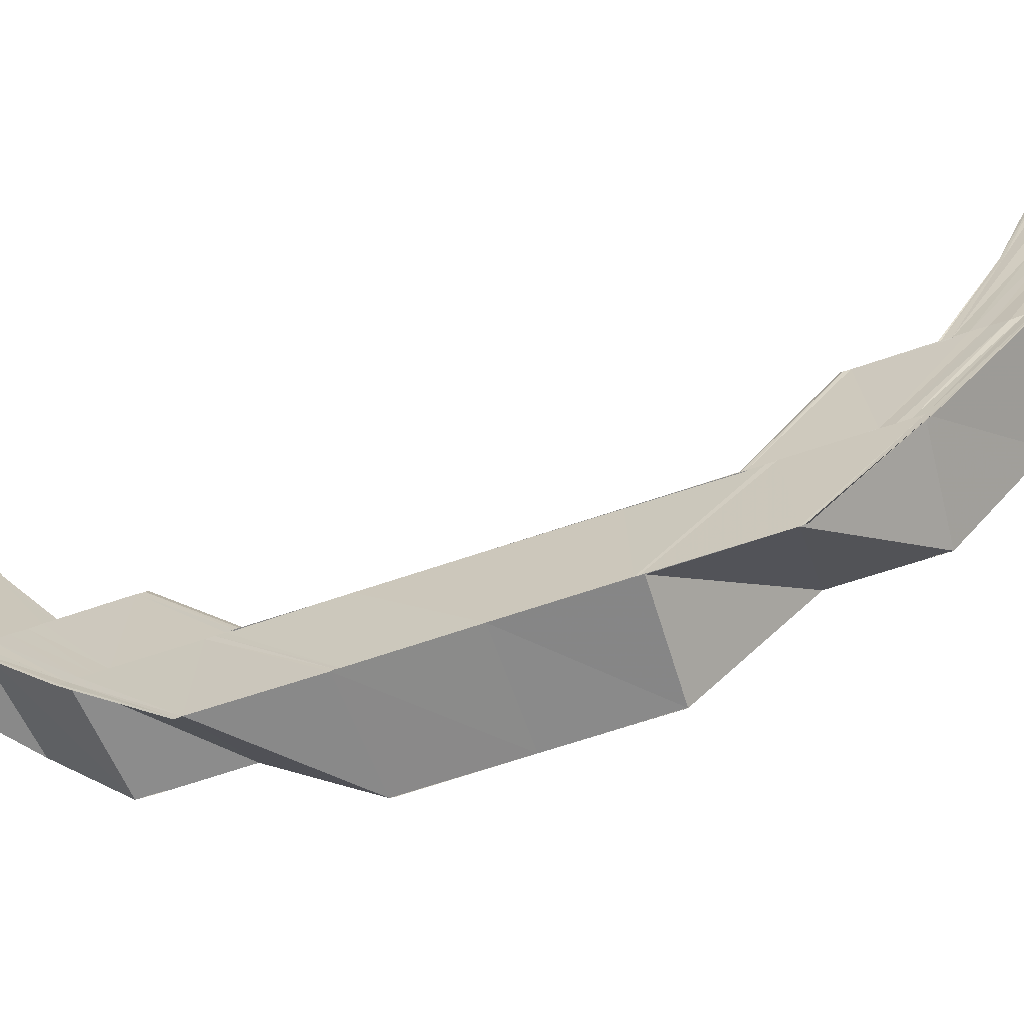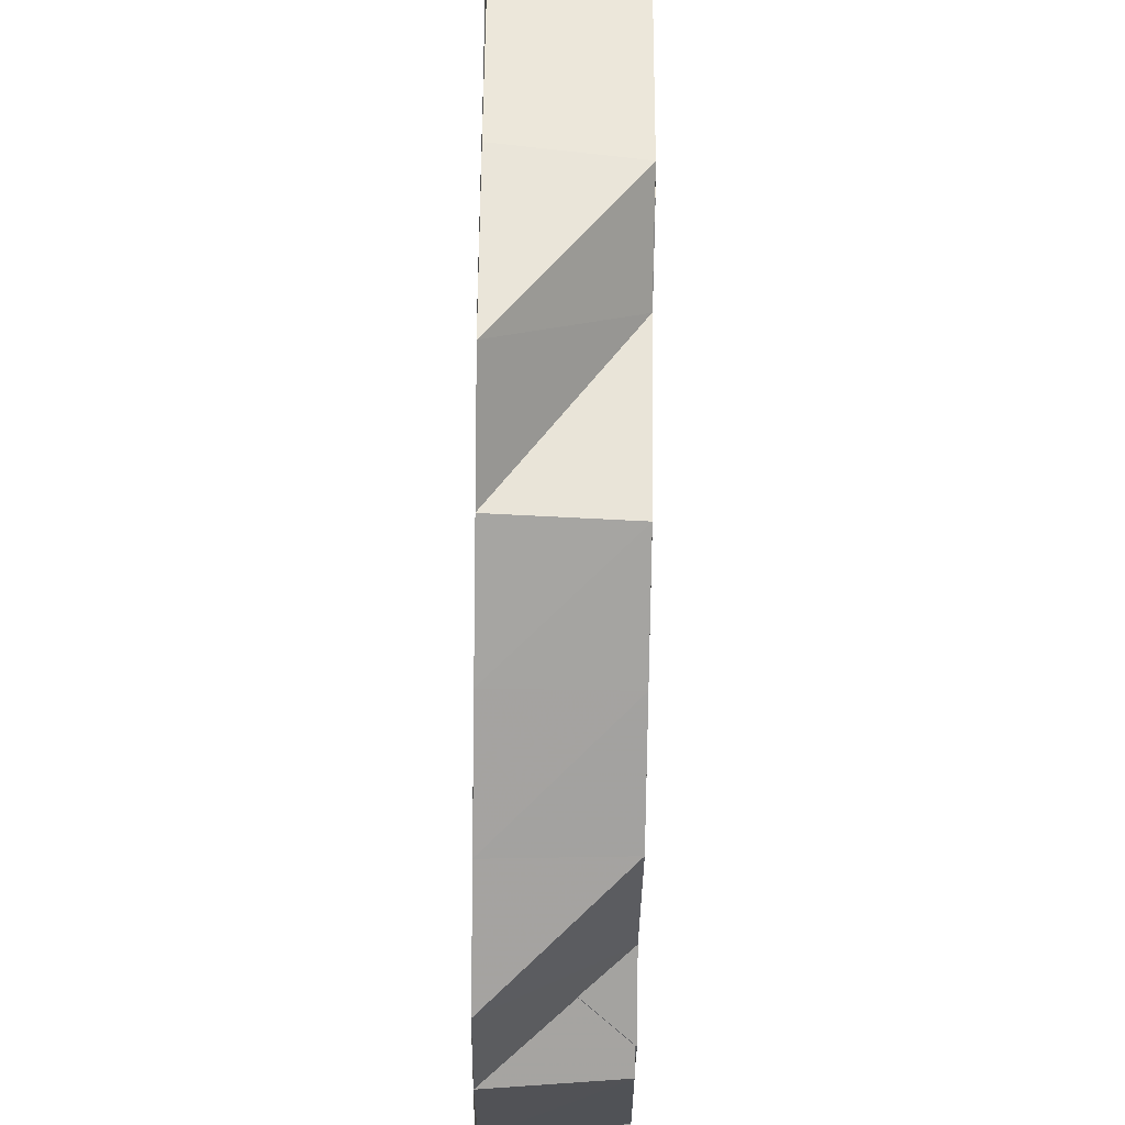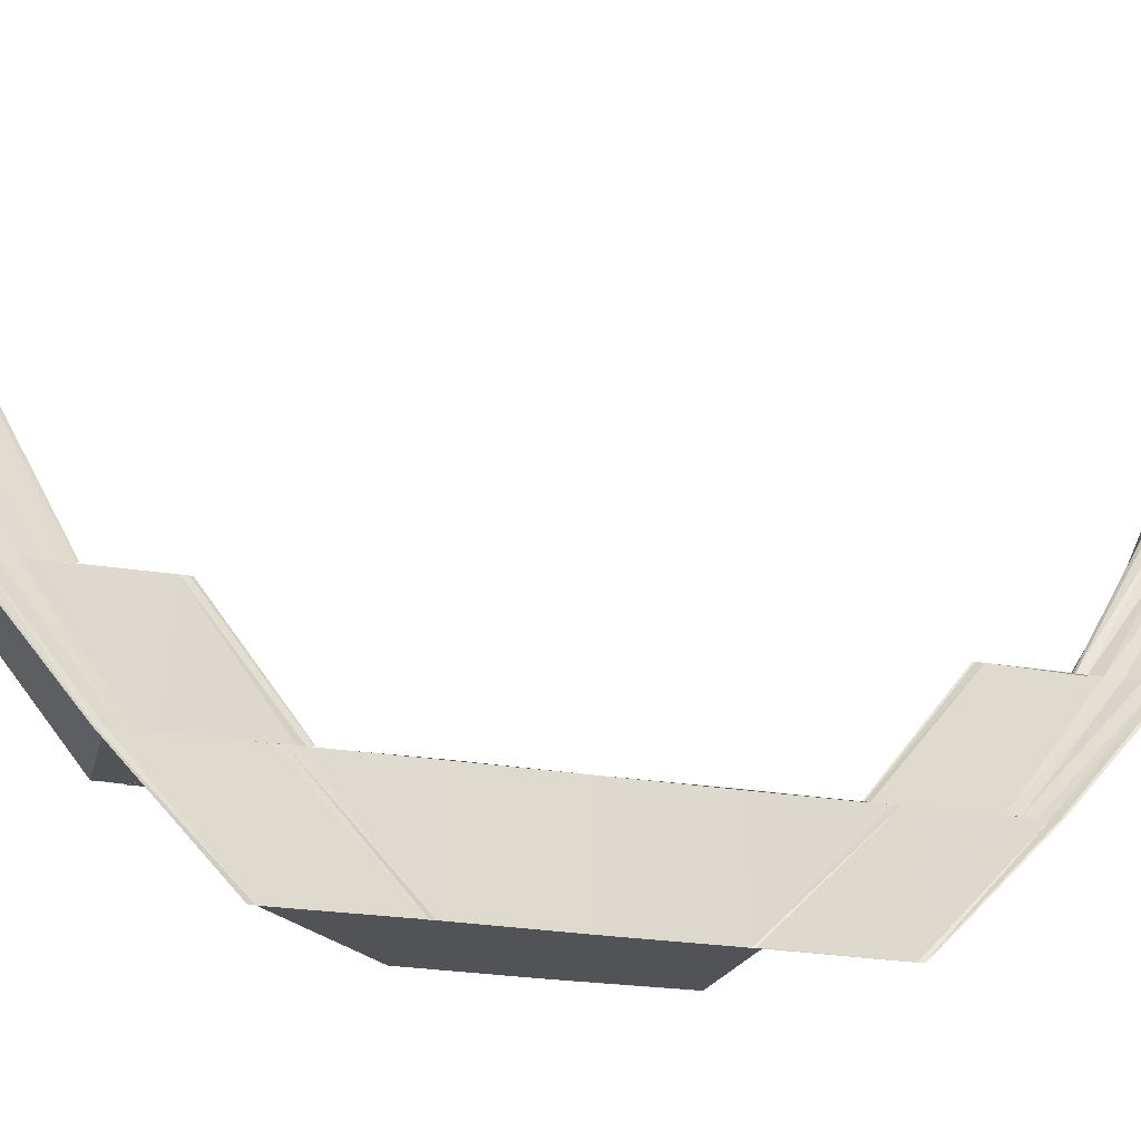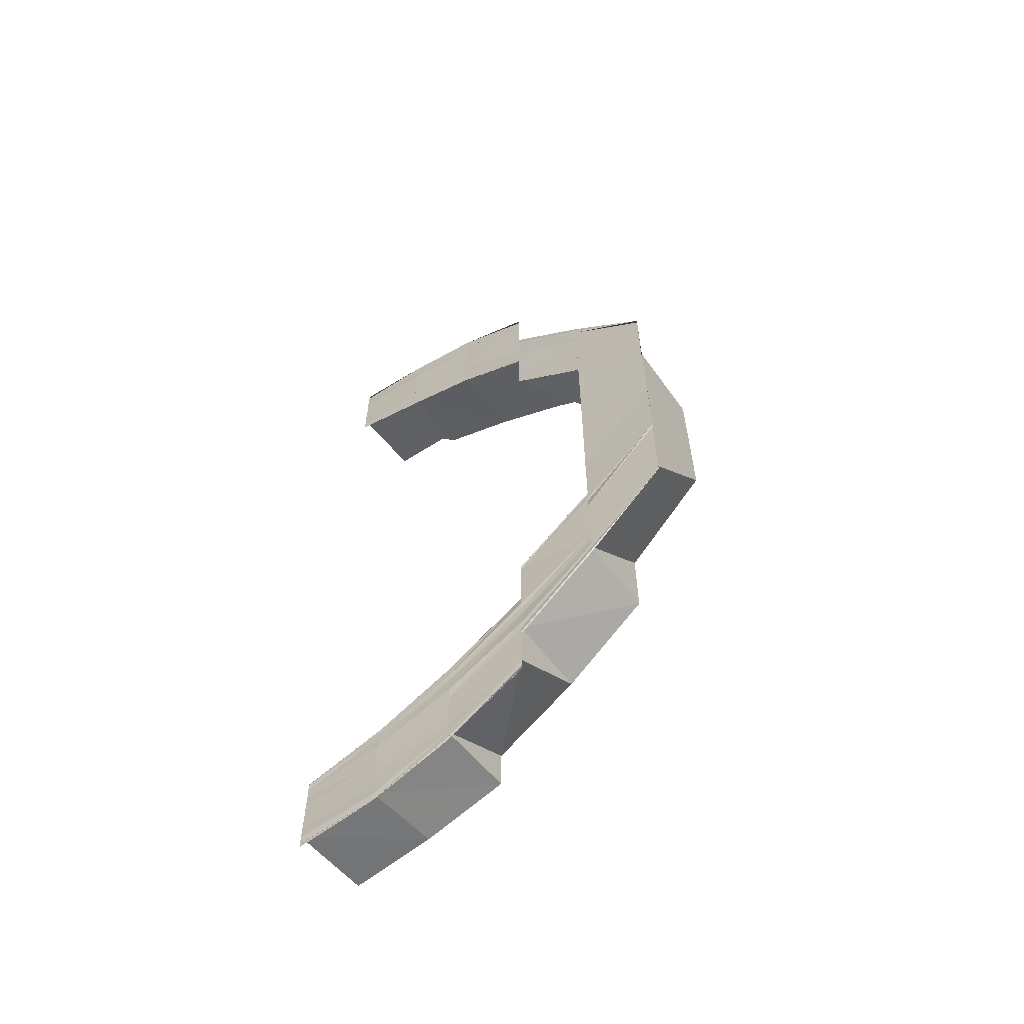
<metadata>
{"format":"obj","ext":"obj","renderer":"f3d","projection":"perspective","resolution":1024,"background":"white","views":[{"elev":-63.5,"azim":-70.7,"up":"+Y"},{"elev":-73.1,"azim":-0.8,"up":"+Y"},{"elev":-21.9,"azim":-107.0,"up":"+Y"},{"elev":-59.5,"azim":-54.5,"up":"+Z"}]}
</metadata>
<code>
o 7228
v 2230 1861 8.075
v 2230 1861 8.074
v 2230 1861 8.074
v 2230 1861 8.073
v 2230 1861 8.074
v 2230 1861 8.072
v 2230 1861 8.073
v 2230 1861 8.072
v 2230 1861 8.069
v 2230 1861 8.071
v 2230 1861 8.072
v 2230 1861 8.073
v 2230 1861 8.074
v 2230 1861 8.071
v 2230 1861 8.07
v 2230 1861 8.073
v 2230 1861 8.069
v 2230 1861 8.07
v 2230 1861 8.064
v 2230 1861 8.068
v 2230 1861 8.069
v 2230 1861 8.07
v 2230 1861 8.071
v 2230 1861 8.066
v 2230 1861 8.065
v 2230 1861 8.07
v 2230 1861 8.064
v 2230 1861 8.063
v 2230 1861 8.058
v 2230 1861 8.056
v 2230 1861 8.063
v 2230 1861 8.049
v 2230 1861 8.049
v 2230 1861 8.066
v 2230 1861 8.067
v 2230 1861 8.068
v 2230 1861 8.07
v 2230 1861 8.068
v 2230 1861 8.072
v 2230 1861 8.071
v 2230 1861 8.068
v 2230 1861 8.067
v 2230 1861 8.064
v 2230 1861 8.065
v 2230 1861 8.066
v 2230 1861 8.061
v 2230 1861 8.067
v 2230 1861 8.068
v 2230 1861 8.07
v 2230 1861 8.063
v 2230 1861 8.065
v 2230 1861 8.062
v 2230 1861 8.063
v 2230 1861 8.061
v 2230 1861 8.064
v 2230 1861 8.064
v 2230 1861 8.064
v 2230 1861 8.065
v 2230 1861 8.057
v 2230 1861 8.058
v 2230 1861 8.057
v 2230 1861 8.061
v 2230 1861 8.062
v 2230 1861 8.061
v 2230 1861 8.063
v 2230 1861 8.06
v 2230 1861 8.058
v 2230 1861 8.054
v 2230 1861 8.053
v 2230 1861 8.052
v 2230 1861 8.053
v 2230 1861 8.051
v 2230 1861 8.057
v 2230 1861 8.057
v 2230 1861 8.057
v 2230 1861 8.058
v 2230 1861 8.055
v 2230 1861 8.047
v 2230 1861 8.046
v 2230 1861 8.054
v 2230 1861 8.06
v 2230 1861 8.049
v 2230 1861 8.064
v 2230 1861 8.056
v 2230 1861 8.056
v 2230 1861 8.049
v 2230 1861 8.063
v 2230 1861 8.058
v 2230 1861 8.049
v 2230 1861 8.04
v 2230 1861 8.049
v 2230 1861 8.05
v 2230 1861 8.05
v 2230 1861 8.041
v 2230 1861 8.041
v 2230 1861 8.05
v 2230 1861 8.058
v 2230 1861 8.058
v 2230 1861 8.059
v 2230 1861 8.05
v 2230 1861 8.05
v 2230 1861 8.058
v 2230 1861 8.04
v 2230 1861 8.04
v 2230 1861 8.03
v 2230 1861 8.03
v 2230 1861 8.04
v 2230 1861 8.04
v 2230 1861 8.03
v 2230 1861 8.029
v 2230 1861 8.039
v 2230 1861 8.029
v 2230 1861 8.04
v 2230 1861 8.049
v 2230 1861 8.02
v 2230 1861 8.041
v 2230 1861 8.04
v 2230 1861 8.041
v 2230 1861 8.05
v 2230 1861 8.05
v 2230 1861 8.049
v 2230 1861 8.05
v 2230 1861 8.049
v 2230 1861 8.058
v 2230 1861 8.05
v 2230 1861 8.049
v 2230 1861 8.05
v 2230 1861 8.059
v 2230 1861 8.058
v 2230 1861 8.058
v 2230 1861 8.059
v 2230 1861 8.056
v 2230 1861 8.047
v 2230 1861 8.055
v 2230 1861 8.046
v 2230 1861 8.063
v 2230 1861 8.061
v 2230 1861 8.064
v 2230 1861 8.069
v 2230 1861 8.054
v 2230 1861 8.06
v 2230 1861 8.045
v 2230 1861 8.053
v 2230 1861 8.046
v 2230 1861 8.038
v 2230 1861 8.054
v 2230 1861 8.046
v 2230 1861 8.045
v 2230 1861 8.037
v 2230 1861 8.06
v 2230 1861 8.058
v 2230 1861 8.064
v 2230 1861 8.063
v 2230 1861 8.064
v 2230 1861 8.045
v 2230 1861 8.045
v 2230 1861 8.045
v 2230 1861 8.037
v 2230 1861 8.066
v 2230 1861 8.037
v 2230 1861 8.045
v 2230 1861 8.069
v 2230 1861 8.058
v 2230 1861 8.053
v 2230 1861 8.063
v 2230 1861 8.058
v 2230 1861 8.057
v 2230 1861 8.057
v 2230 1861 8.051
v 2230 1861 8.063
v 2230 1861 8.062
v 2230 1861 8.061
v 2230 1861 8.057
v 2230 1861 8.052
v 2230 1861 8.057
v 2230 1861 8.057
v 2230 1861 8.062
v 2230 1861 8.065
v 2230 1861 8.064
v 2230 1861 8.064
v 2230 1861 8.061
v 2230 1861 8.065
v 2230 1861 8.062
v 2230 1861 8.064
v 2230 1861 8.068
v 2230 1861 8.066
v 2230 1861 8.07
v 2230 1861 8.072
v 2230 1861 8.073
v 2230 1861 8.072
v 2230 1861 8.071
v 2230 1861 8.073
v 2230 1861 8.068
v 2230 1861 8.072
v 2230 1861 8.071
v 2230 1861 8.072
v 2230 1861 8.069
v 2230 1861 8.068
v 2230 1861 8.072
v 2230 1861 8.073
v 2230 1861 8.065
v 2230 1861 8.064
v 2230 1861 8.07
v 2230 1861 8.069
v 2230 1861 8.066
v 2230 1861 8.071
v 2230 1861 8.071
v 2230 1861 8.074
v 2230 1861 8.07
v 2230 1861 8.069
v 2230 1861 8.071
v 2230 1861 8.073
v 2230 1861 8.072
v 2230 1861 8.074
v 2230 1861 8.074
v 2230 1861 8.073
v 2230 1861 8.073
v 2230 1861 8.075
v 2230 1861 8.074
v 2230 1861 8.075
v 2230 1861 8.072
v 2230 1861 8.068
v 2230 1861 8.067
v 2230 1861 8.066
v 2230 1861 8.037
v 2230 1861 8.045
v 2230 1861 8.037
v 2230 1861 8.037
v 2230 1861 8.037
v 2230 1861 8.045
v 2230 1861 8.045
v 2230 1861 8.045
v 2230 1861 8.045
v 2230 1861 8.039
v 2230 1861 8.029
v 2230 1861 8.04
v 2230 1861 8.03
v 2230 1861 8.03
v 2230 1861 8.029
v 2230 1861 8.038
v 2230 1861 8.02
v 2230 1861 8.02
v 2230 1861 8.029
v 2230 1861 8.02
v 2230 1861 8.009
v 2230 1861 8.01
v 2230 1861 8.029
v 2230 1861 8.037
v 2230 1861 8.038
v 2230 1861 8.029
v 2230 1861 8.02
v 2230 1861 8.009
v 2230 1861 7.999
v 2230 1861 8.01
v 2230 1861 8.02
v 2230 1861 8.01
v 2230 1861 8.01
v 2230 1861 8.01
v 2230 1861 8.01
v 2230 1861 8.001
v 2230 1861 8.001
v 2230 1861 8.01
v 2230 1861 8
v 2230 1861 7.999
v 2230 1861 8.009
v 2230 1861 8.002
v 2230 1861 7.994
v 2230 1861 7.989
v 2230 1861 7.99
v 2230 1861 7.989
v 2230 1861 7.999
v 2230 1861 7.999
v 2230 1861 7.999
v 2230 1861 7.999
v 2230 1861 8.002
v 2230 1861 8.002
v 2230 1861 8.003
v 2230 1861 7.995
v 2230 1861 7.995
v 2230 1861 8.002
v 2230 1861 7.987
v 2230 1861 7.993
v 2230 1861 7.994
v 2230 1861 7.981
v 2230 1861 7.986
v 2230 1861 7.987
v 2230 1861 7.986
v 2230 1861 7.98
v 2230 1861 7.992
v 2230 1861 7.975
v 2230 1861 7.981
v 2230 1861 7.98
v 2230 1861 7.984
v 2230 1861 7.991
v 2230 1861 7.999
v 2230 1861 7.977
v 2230 1861 7.987
v 2230 1861 7.988
v 2230 1861 7.988
v 2230 1861 7.982
v 2230 1861 7.982
v 2230 1861 7.988
v 2230 1861 7.981
v 2230 1861 7.982
v 2230 1861 7.982
v 2230 1861 7.978
v 2230 1861 7.978
v 2230 1861 7.982
v 2230 1861 7.974
v 2230 1861 7.975
v 2230 1861 7.977
v 2230 1861 7.978
v 2230 1861 7.978
v 2230 1861 7.976
v 2230 1861 7.975
v 2230 1861 7.978
v 2230 1861 7.973
v 2230 1861 7.973
v 2230 1861 7.974
v 2230 1861 7.974
v 2230 1861 7.973
v 2230 1861 7.972
v 2230 1861 7.971
v 2230 1861 7.97
v 2230 1861 7.972
v 2230 1861 7.978
v 2230 1861 7.972
v 2230 1861 7.977
v 2230 1861 7.983
v 2230 1861 7.977
v 2230 1861 7.99
v 2230 1861 7.982
v 2230 1861 7.983
v 2230 1861 7.991
v 2230 1861 7.975
v 2230 1861 7.99
v 2230 1861 7.982
v 2230 1861 7.975
v 2230 1861 7.97
v 2230 1861 7.981
v 2230 1861 7.982
v 2230 1861 7.981
v 2230 1861 7.989
v 2230 1861 7.969
v 2230 1861 7.97
v 2230 1861 7.989
v 2230 1861 7.99
v 2230 1861 7.989
v 2230 1861 7.969
v 2230 1861 7.974
v 2230 1861 7.974
v 2230 1861 7.975
v 2230 1861 7.974
v 2230 1861 7.969
v 2230 1861 7.97
v 2230 1861 7.968
v 2230 1861 7.967
v 2230 1861 7.969
v 2230 1861 7.972
v 2230 1861 7.966
v 2230 1861 7.967
v 2230 1861 7.965
v 2230 1861 7.966
v 2230 1861 7.966
v 2230 1861 7.967
v 2230 1861 7.965
v 2230 1861 7.966
v 2230 1861 7.966
v 2230 1861 7.969
v 2230 1861 7.966
v 2230 1861 7.967
v 2230 1861 7.966
v 2230 1861 7.969
v 2230 1861 7.97
v 2230 1861 7.969
v 2230 1861 8.01
v 2230 1861 8.011
v 2230 1861 8.001
v 2230 1861 8.002
v 2230 1861 7.993
v 2230 1861 8.001
v 2230 1861 8
v 2230 1861 7.991
v 2230 1861 7.99
v 2230 1861 7.982
v 2230 1861 7.999
v 2230 1861 7.999
v 2230 1861 7.999
v 2230 1861 7.989
v 2230 1861 7.989
v 2230 1861 7.999
v 2230 1861 7.99
v 2230 1861 7.989
v 2230 1861 7.989
v 2230 1861 7.981
v 2230 1861 7.981
v 2230 1861 7.989
v 2230 1861 7.975
v 2230 1861 7.983
v 2230 1861 7.977
v 2230 1861 7.97
v 2230 1861 7.975
v 2230 1861 7.974
v 2230 1861 7.974
v 2230 1861 7.969
v 2230 1861 7.969
v 2230 1861 7.974
v 2230 1861 7.972
v 2230 1861 7.967
v 2230 1861 7.97
v 2230 1861 7.969
v 2230 1861 7.969
v 2230 1861 7.966
v 2230 1861 7.966
v 2230 1861 7.969
v 2230 1861 7.966
v 2230 1861 7.969
v 2230 1861 7.968
v 2230 1861 7.967
v 2230 1861 7.966
v 2230 1861 7.966
v 2230 1861 7.965
v 2230 1861 7.965
v 2230 1861 7.966
v 2230 1861 7.968
v 2230 1861 7.97
v 2230 1861 7.973
v 2230 1861 7.971
v 2230 1861 7.969
v 2230 1861 7.97
v 2230 1861 7.972
v 2230 1861 7.974
v 2230 1861 7.975
v 2230 1861 7.975
v 2230 1861 7.98
v 2230 1861 7.972
v 2230 1861 7.974
v 2230 1861 7.977
v 2230 1861 7.981
v 2230 1861 7.978
v 2230 1861 7.986
v 2230 1861 7.975
v 2230 1861 7.974
v 2230 1861 7.976
v 2230 1861 7.978
v 2230 1861 7.978
v 2230 1861 7.978
v 2230 1861 7.977
v 2230 1861 7.98
v 2230 1861 7.987
v 2230 1861 7.978
v 2230 1861 7.977
v 2230 1861 7.978
v 2230 1861 7.982
v 2230 1861 7.982
v 2230 1861 7.982
v 2230 1861 7.981
v 2230 1861 7.982
v 2230 1861 7.981
v 2230 1861 7.982
v 2230 1861 7.988
v 2230 1861 7.988
v 2230 1861 7.988
v 2230 1861 7.987
v 2230 1861 7.986
v 2230 1861 7.994
v 2230 1861 8.002
v 2230 1861 7.995
v 2230 1861 7.994
v 2230 1861 7.984
v 2230 1861 7.995
v 2230 1861 8.003
v 2230 1861 7.992
v 2230 1861 7.991
v 2230 1861 7.983
v 2230 1861 8.002
v 2230 1861 8.003
v 2230 1861 8.002
v 2230 1861 7.972
v 2230 1861 7.973
v 2230 1861 7.974
f 1 2 3
f 2 4 5
f 6 4 5
f 7 6 3
f 7 6 8
f 6 9 10
f 11 9 12
f 13 14 12
f 14 15 16
f 9 15 16
f 10 17 18
f 9 19 20
f 21 19 22
f 23 24 22
f 19 25 26
f 24 25 26
f 27 28 20
f 27 29 28
f 29 30 31
f 32 33 30
f 20 34 17
f 17 35 36
f 37 17 38
f 39 40 37
f 40 41 17
f 17 34 42
f 34 43 42
f 42 43 44
f 42 44 45
f 34 46 43
f 44 47 48
f 48 47 49
f 43 50 51
f 52 53 51
f 52 54 55
f 56 52 57
f 56 52 58
f 59 60 50
f 59 61 62
f 63 59 64
f 63 59 65
f 66 67 50
f 68 69 67
f 70 71 67
f 70 72 73
f 74 70 75
f 74 70 76
f 77 78 68
f 78 79 80
f 77 80 81
f 82 78 77
f 46 81 83
f 46 77 66
f 84 77 46
f 85 86 77
f 87 85 46
f 88 89 84
f 89 90 82
f 91 90 92
f 93 94 92
f 90 95 96
f 94 95 96
f 97 89 98
f 99 100 98
f 89 101 102
f 100 101 102
f 103 104 82
f 103 105 104
f 105 106 107
f 108 109 103
f 110 109 108
f 111 110 108
f 112 110 111
f 108 113 114
f 112 115 110
f 116 117 114
f 116 118 119
f 120 116 121
f 120 116 122
f 123 114 124
f 125 126 124
f 125 127 128
f 129 125 130
f 129 125 131
f 132 123 29
f 133 123 132
f 134 133 132
f 135 133 134
f 134 132 136
f 136 132 27
f 137 134 136
f 136 138 139
f 140 134 137
f 140 135 134
f 141 140 137
f 142 135 140
f 143 140 141
f 144 142 143
f 144 145 142
f 146 147 143
f 148 149 135
f 150 146 151
f 152 150 153
f 151 141 154
f 155 149 156
f 157 158 156
f 154 141 159
f 149 160 161
f 158 160 161
f 154 159 162
f 163 164 141
f 165 163 154
f 166 164 167
f 168 169 167
f 170 163 171
f 172 173 171
f 169 174 175
f 164 174 175
f 163 176 177
f 173 176 177
f 178 165 179
f 180 181 179
f 182 165 47
f 181 183 184
f 165 183 184
f 47 162 49
f 185 186 49
f 187 185 49
f 188 187 49
f 189 188 49
f 49 162 190
f 162 191 190
f 190 191 192
f 162 159 191
f 159 193 191
f 191 193 194
f 194 195 196
f 197 198 195
f 193 139 199
f 191 199 200
f 201 202 139
f 203 204 199
f 201 205 206
f 203 207 208
f 209 201 210
f 209 201 211
f 212 203 213
f 212 203 214
f 215 216 217
f 215 216 218
f 216 219 220
f 216 221 200
f 222 223 224
f 145 225 226
f 227 228 226
f 227 229 230
f 231 227 232
f 231 227 233
f 234 235 145
f 236 237 234
f 238 235 234
f 235 239 240
f 105 241 238
f 235 242 243
f 241 242 238
f 242 244 239
f 241 245 242
f 245 246 242
f 243 247 248
f 249 250 248
f 250 251 247
f 252 253 246
f 251 254 115
f 255 115 247
f 242 256 255
f 256 257 244
f 115 241 110
f 115 258 241
f 258 259 241
f 258 260 259
f 260 261 259
f 259 261 262
f 261 263 262
f 262 263 245
f 263 264 265
f 266 267 260
f 268 269 264
f 268 270 271
f 272 268 273
f 272 268 274
f 275 267 276
f 277 278 276
f 278 279 280
f 267 279 280
f 267 281 282
f 283 282 260
f 281 284 285
f 286 285 282
f 287 288 286
f 282 285 289
f 288 290 291
f 291 292 285
f 285 293 289
f 285 292 293
f 289 293 294
f 263 294 295
f 284 296 292
f 297 284 298
f 299 300 298
f 284 301 302
f 300 301 302
f 303 296 304
f 305 306 304
f 306 307 308
f 296 307 308
f 296 309 310
f 311 309 312
f 313 314 312
f 314 315 316
f 309 315 316
f 309 317 318
f 319 318 310
f 310 318 320
f 321 322 318
f 318 322 323
f 318 323 320
f 322 324 323
f 325 317 324
f 310 320 326
f 320 323 327
f 292 310 326
f 328 310 292
f 292 326 293
f 293 326 329
f 293 329 294
f 326 330 329
f 294 329 331
f 329 330 332
f 332 333 334
f 330 327 335
f 294 336 264
f 329 337 336
f 330 338 337
f 327 339 338
f 340 341 336
f 340 342 343
f 344 345 338
f 346 340 347
f 346 340 348
f 344 349 350
f 351 344 352
f 351 344 353
f 327 354 355
f 323 354 327
f 323 324 354
f 324 356 354
f 354 356 357
f 357 358 359
f 356 360 361
f 354 361 339
f 362 363 361
f 364 365 339
f 362 366 367
f 364 368 369
f 370 362 371
f 370 362 372
f 373 364 374
f 373 364 375
f 376 377 115
f 376 378 377
f 378 379 377
f 378 380 379
f 256 381 376
f 382 381 256
f 246 382 256
f 295 382 246
f 331 383 382
f 253 384 382
f 384 385 383
f 386 384 387
f 388 389 387
f 384 390 391
f 389 390 391
f 392 385 393
f 394 395 393
f 395 396 397
f 385 396 397
f 385 398 399
f 335 400 399
f 398 401 400
f 402 401 403
f 404 405 403
f 405 406 407
f 401 406 407
f 355 408 400
f 401 409 408
f 410 409 411
f 412 413 411
f 413 414 415
f 409 414 415
f 409 416 417
f 416 418 358
f 419 416 420
f 421 422 420
f 422 423 424
f 416 423 424
f 416 425 324
f 425 426 324
f 426 325 324
f 426 325 427
f 425 426 428
f 429 425 428
f 428 430 427
f 431 429 432
f 417 428 432
f 432 428 433
f 433 427 328
f 432 434 435
f 427 436 437
f 427 437 438
f 433 438 439
f 440 435 441
f 442 443 438
f 442 444 445
f 446 442 447
f 446 442 448
f 449 439 450
f 451 452 439
f 451 453 454
f 455 451 456
f 455 451 457
f 458 459 450
f 458 460 461
f 462 458 463
f 462 458 464
f 465 450 466
f 380 466 467
f 380 465 283
f 468 469 467
f 470 465 380
f 468 471 472
f 470 440 465
f 400 440 470
f 399 400 470
f 473 470 380
f 399 470 473
f 474 475 473
f 476 468 477
f 476 468 478
f 479 480 481

</code>
